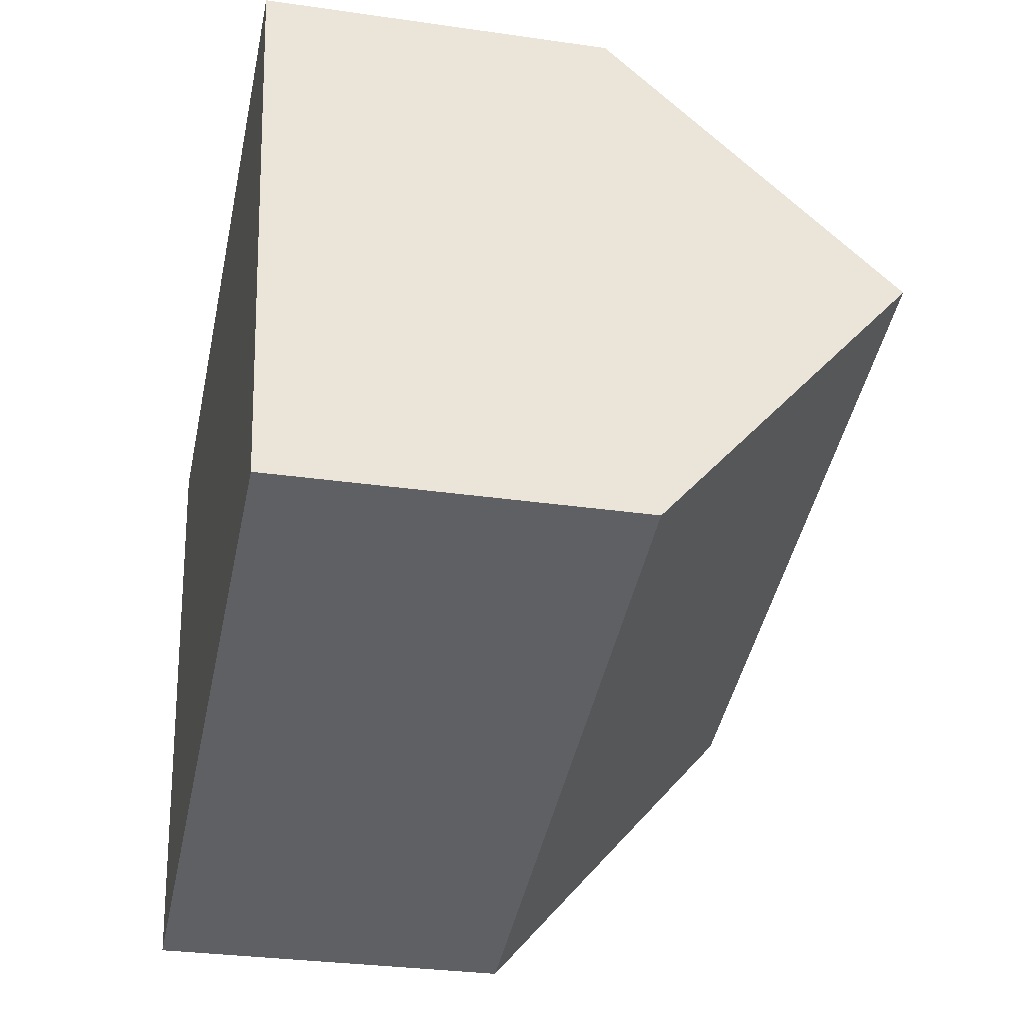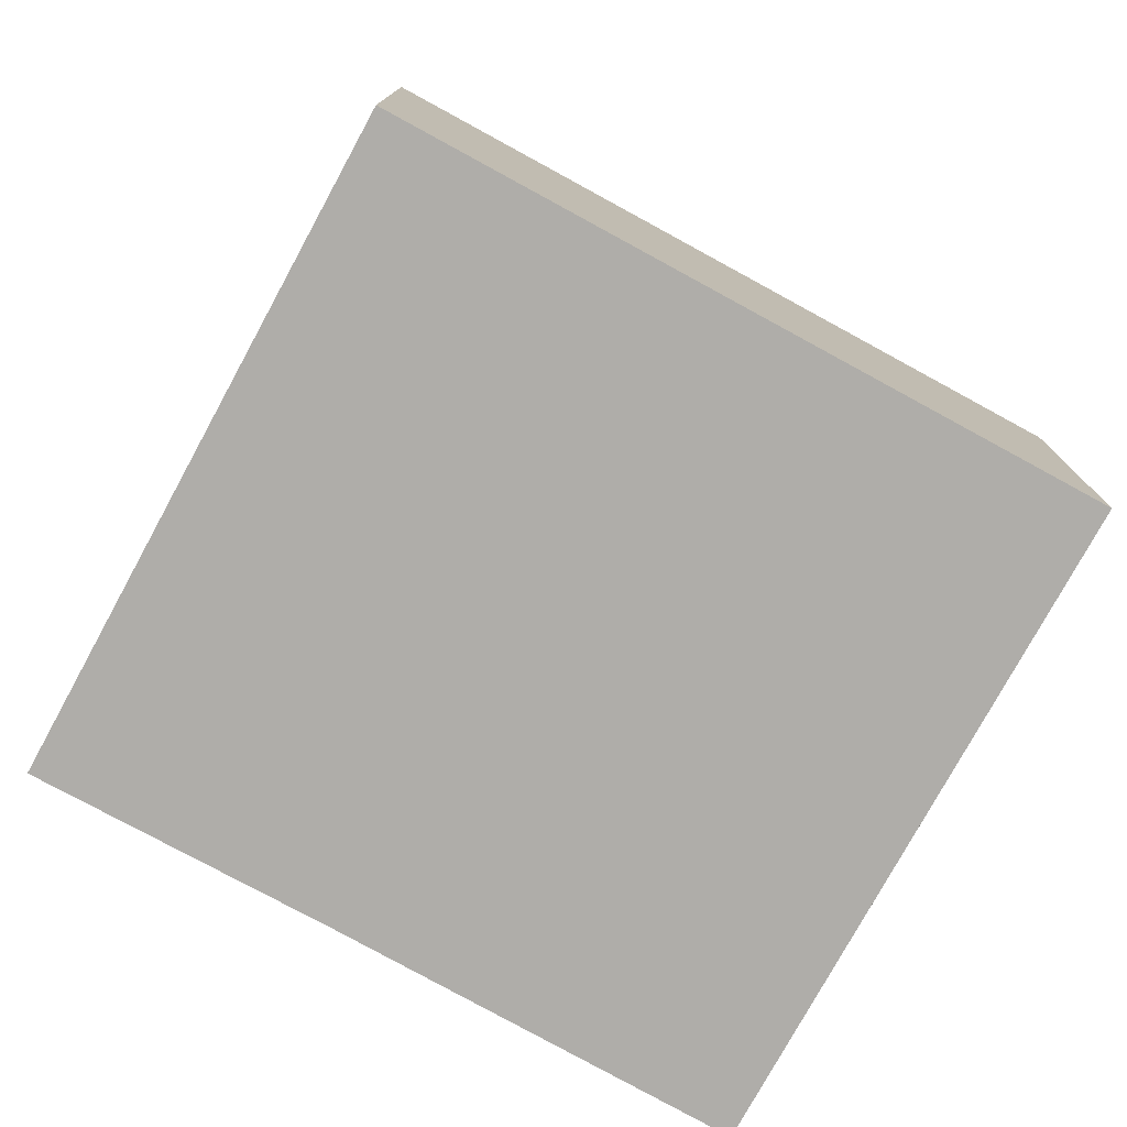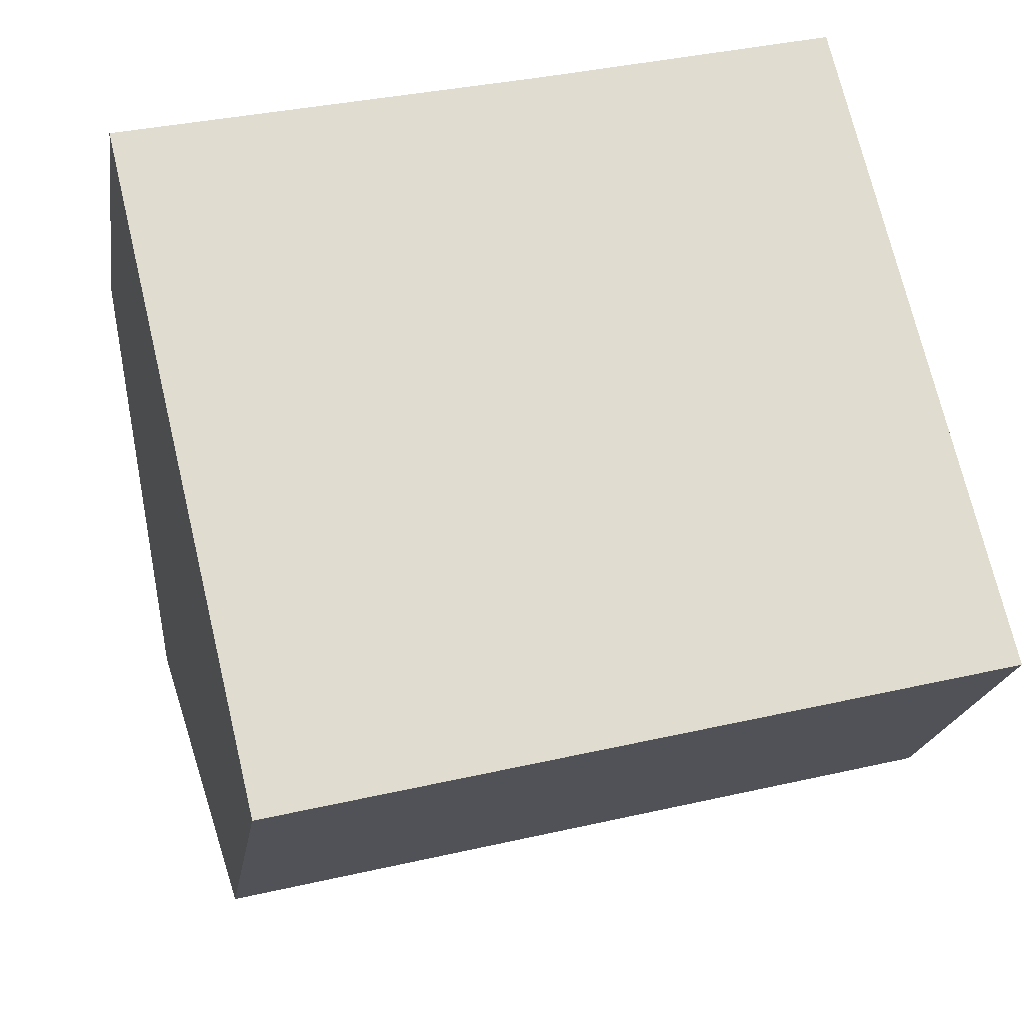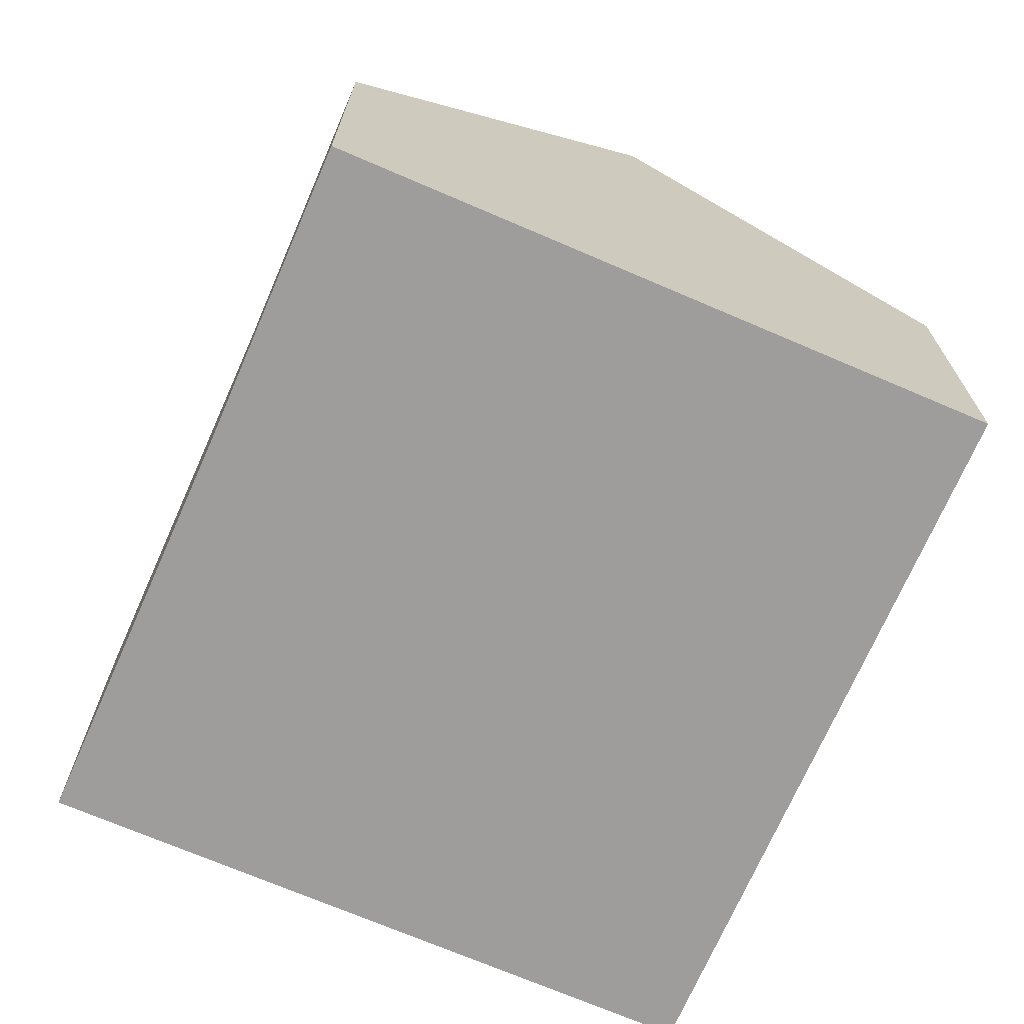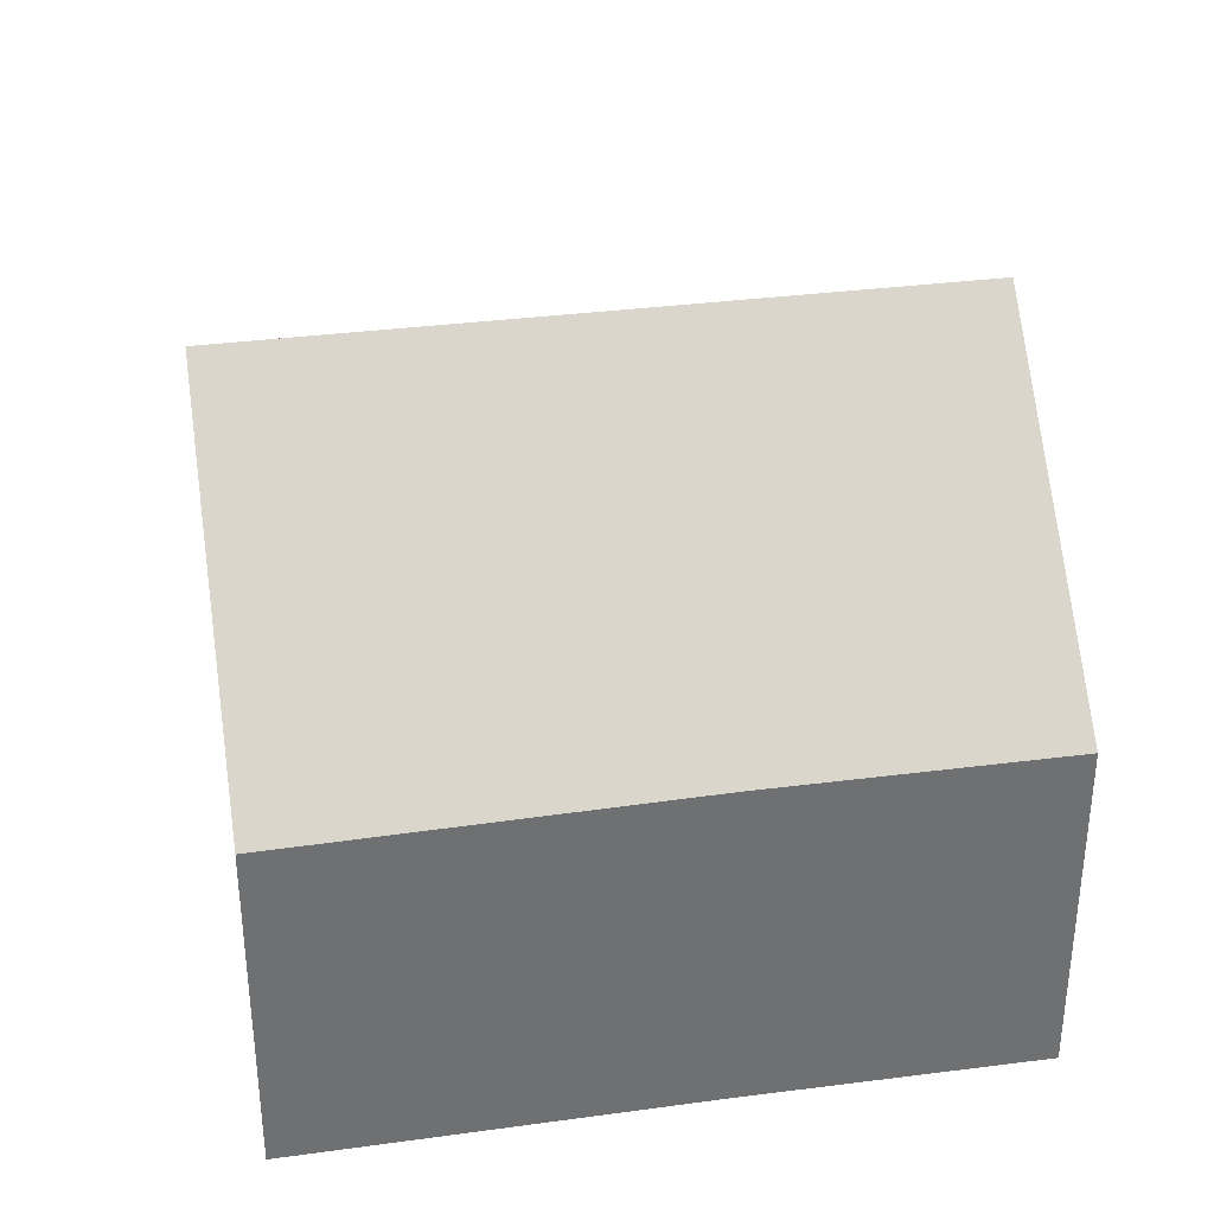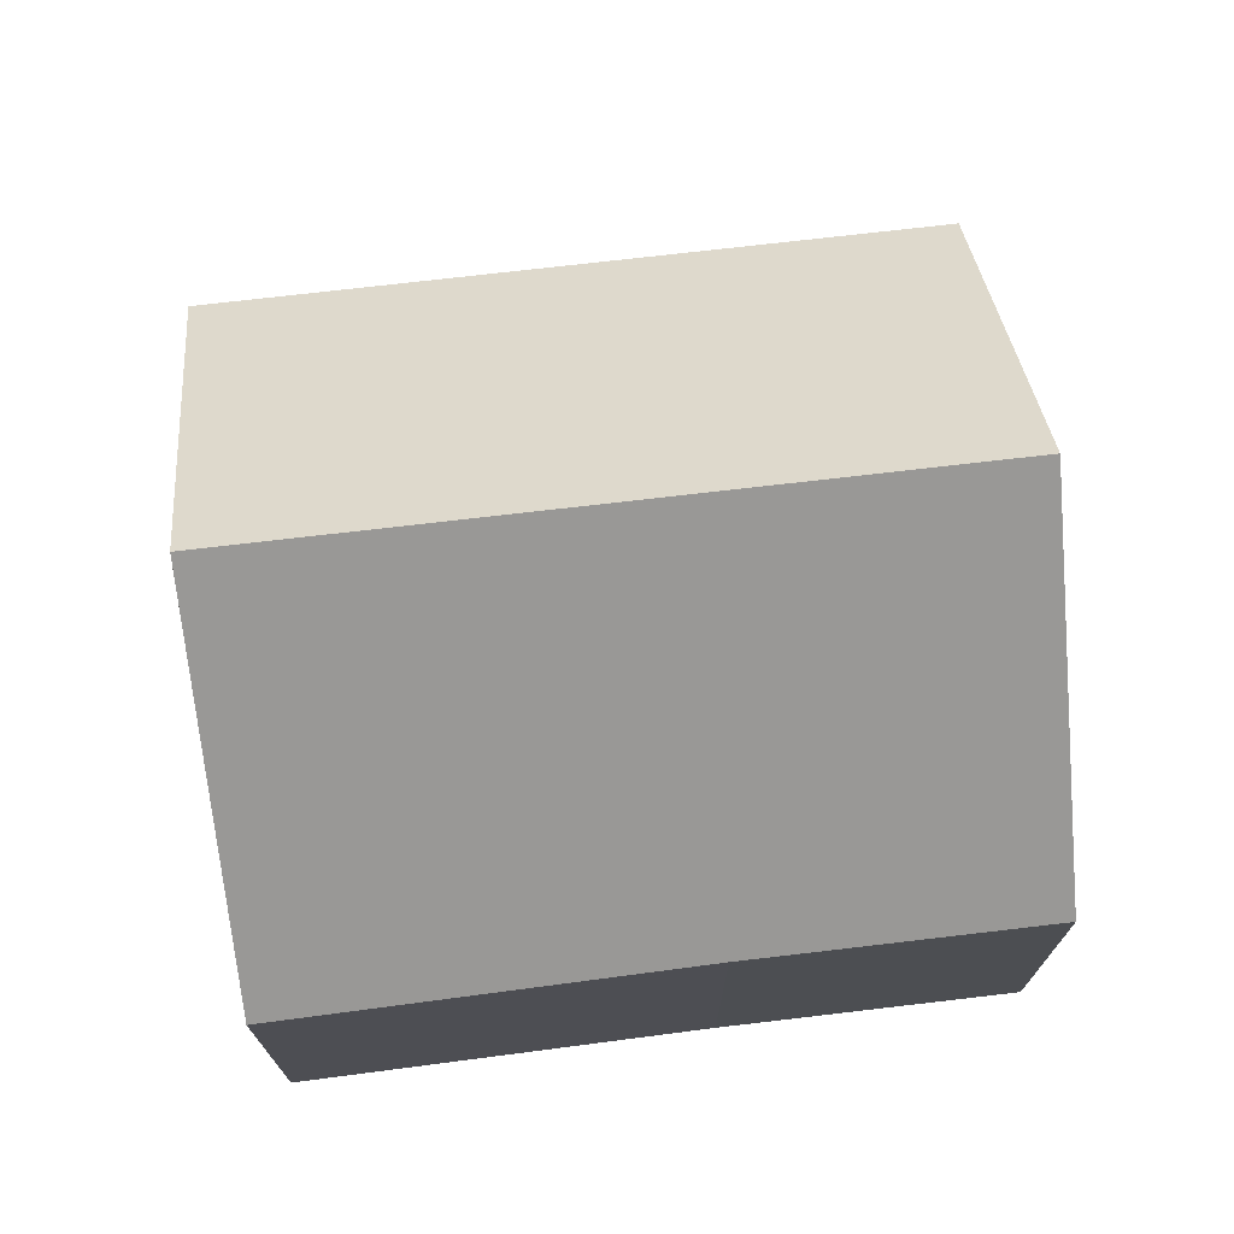
<metadata>
{"format":"obj","ext":"obj","renderer":"f3d","projection":"perspective","resolution":1024,"background":"white","views":[{"elev":-29.8,"azim":78.0,"up":"+Z"},{"elev":-77.2,"azim":137.8,"up":"+Y"},{"elev":-19.9,"azim":-8.4,"up":"+Z"},{"elev":-70.4,"azim":53.1,"up":"+Y"},{"elev":35.5,"azim":-23.2,"up":"+Y"},{"elev":72.7,"azim":-20.3,"up":"+Y"}]}
</metadata>
<code>
v  1.095 8.677 -4.549
v  9.723 4.909 2.281
v  10.81 8.677 -2.197
v  5.645 4.909 1.294
v  0 4.851 2.97e-16
v  2.179 4.886 -9.055
v  11.9 4.886 -6.702
v  0 0 0
v  5.645 -7.923e-17 1.294
v  9.723 -1.397e-16 2.281
v  10.81 1.345e-16 -2.197
v  11.9 4.104e-16 -6.702
v  2.179 5.545e-16 -9.055
v  1.095 2.785e-16 -4.549
g defaultobject
f 1 2 3
f 2 1 4
f 4 1 5
f 6 3 7
f 3 6 1
f 8 4 5
f 4 8 9
f 4 9 2
f 2 9 10
f 10 3 2
f 3 10 7
f 7 10 11
f 7 11 12
f 12 6 7
f 6 12 13
f 6 5 1
f 5 6 8
f 8 6 14
f 14 6 13
f 9 11 10
f 11 9 12
f 12 9 8
f 12 8 14
f 12 14 13

</code>
